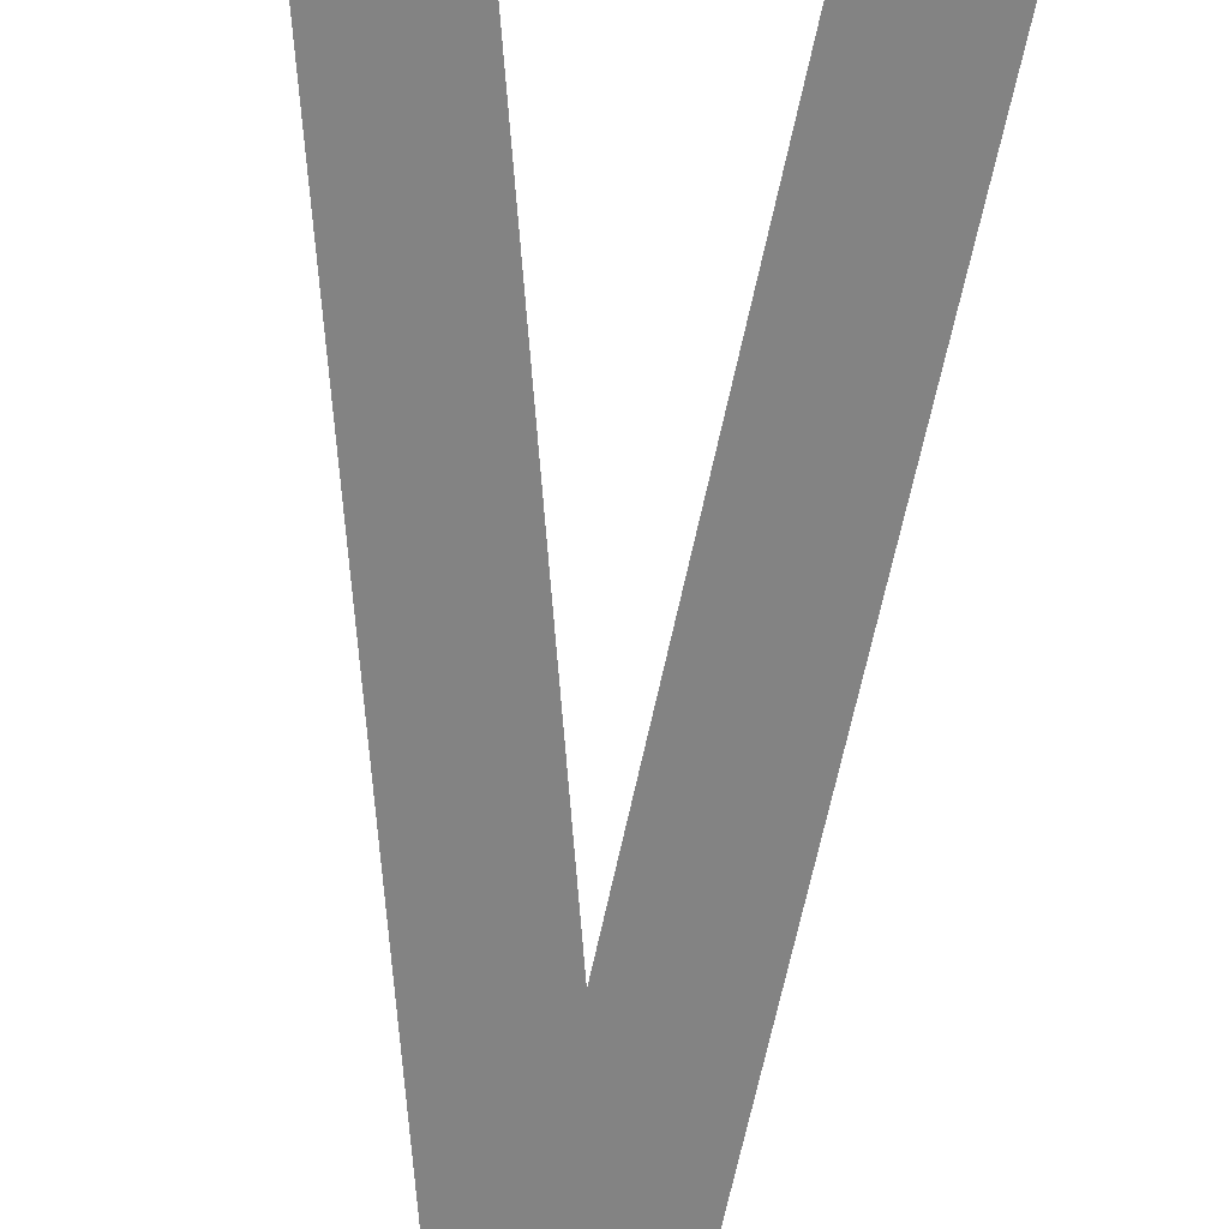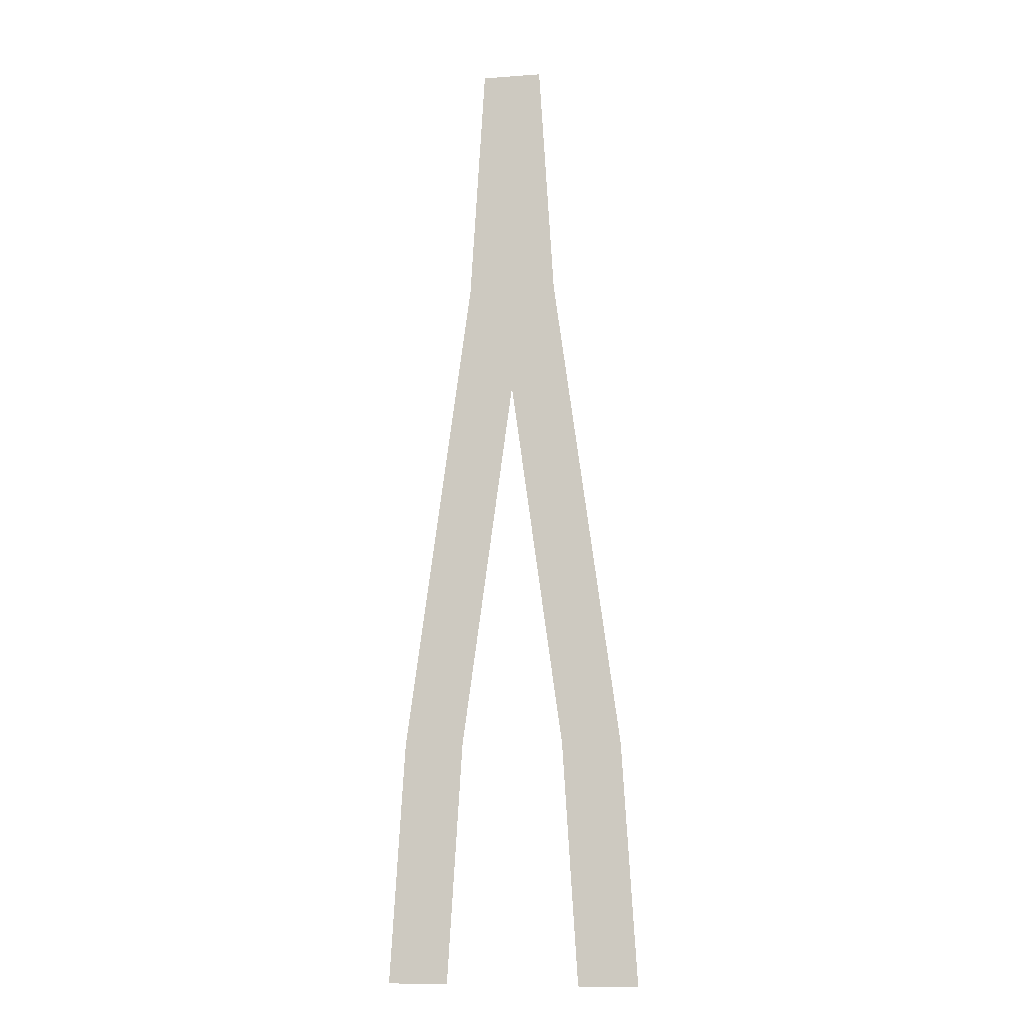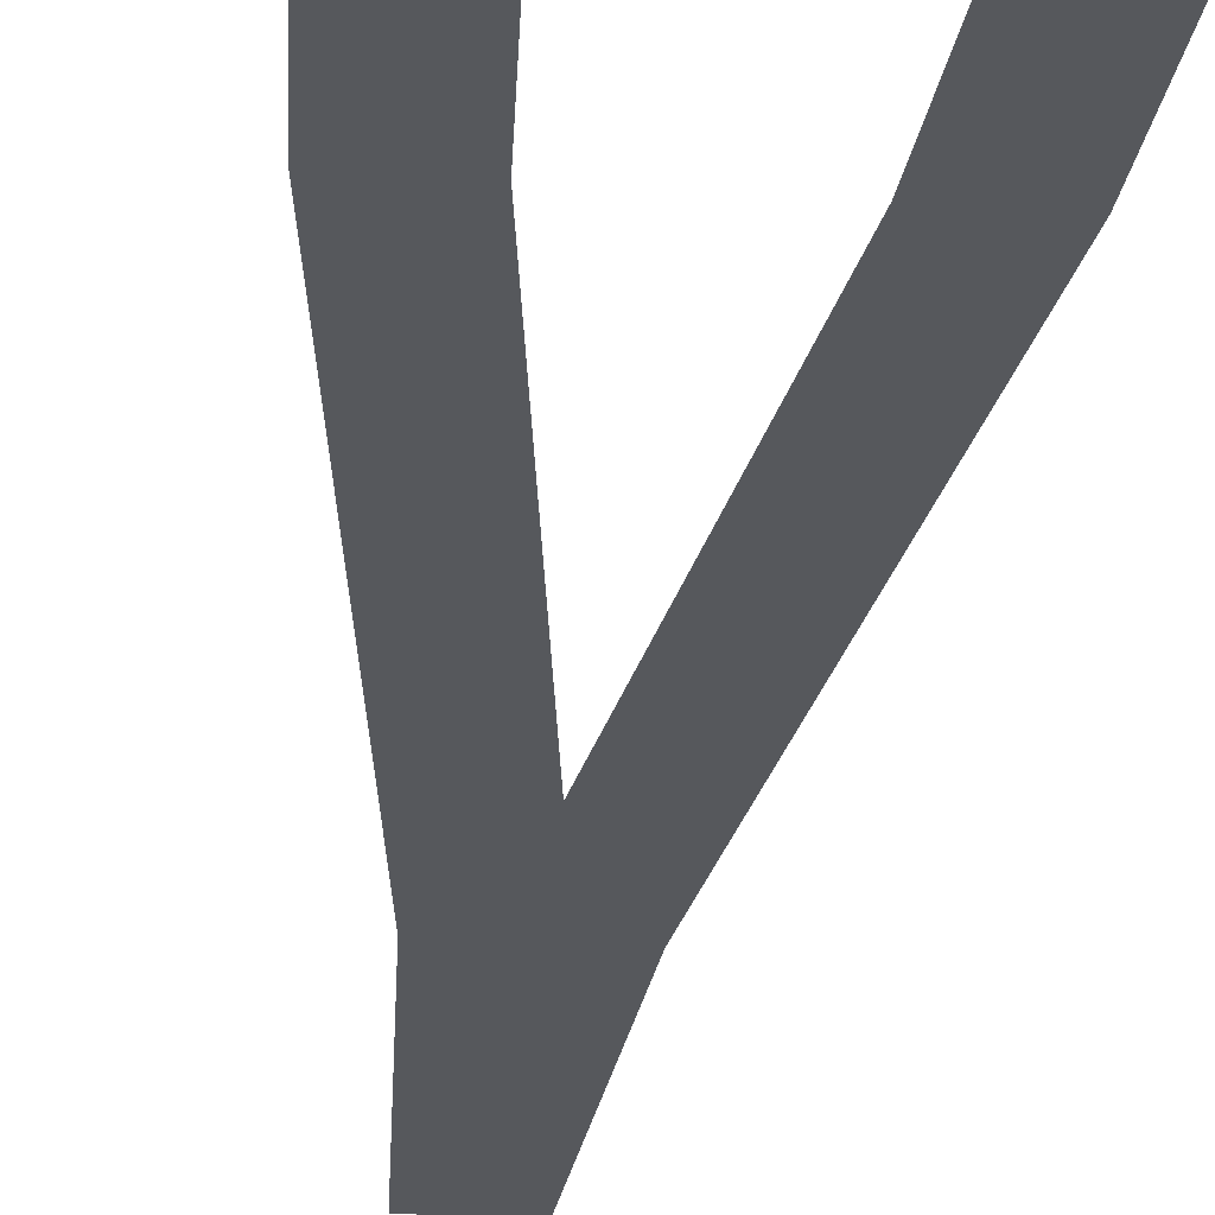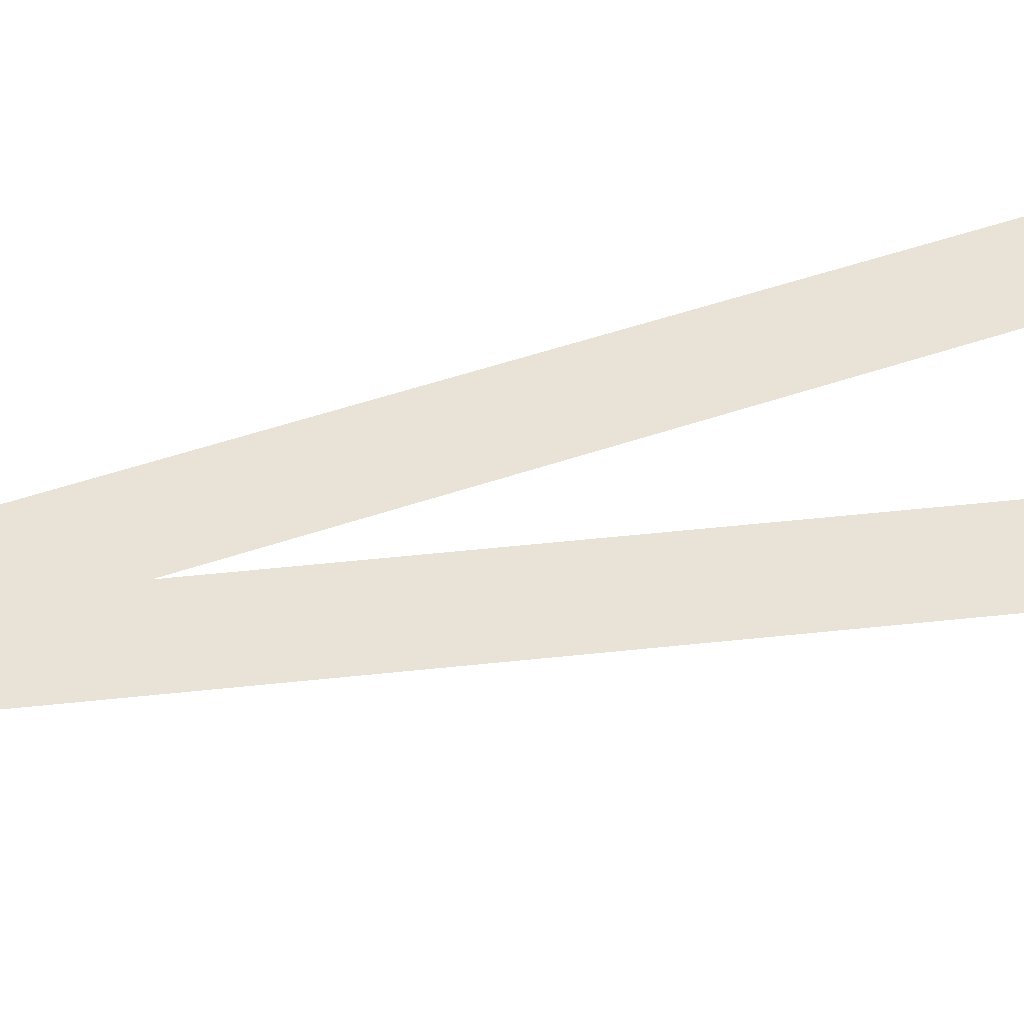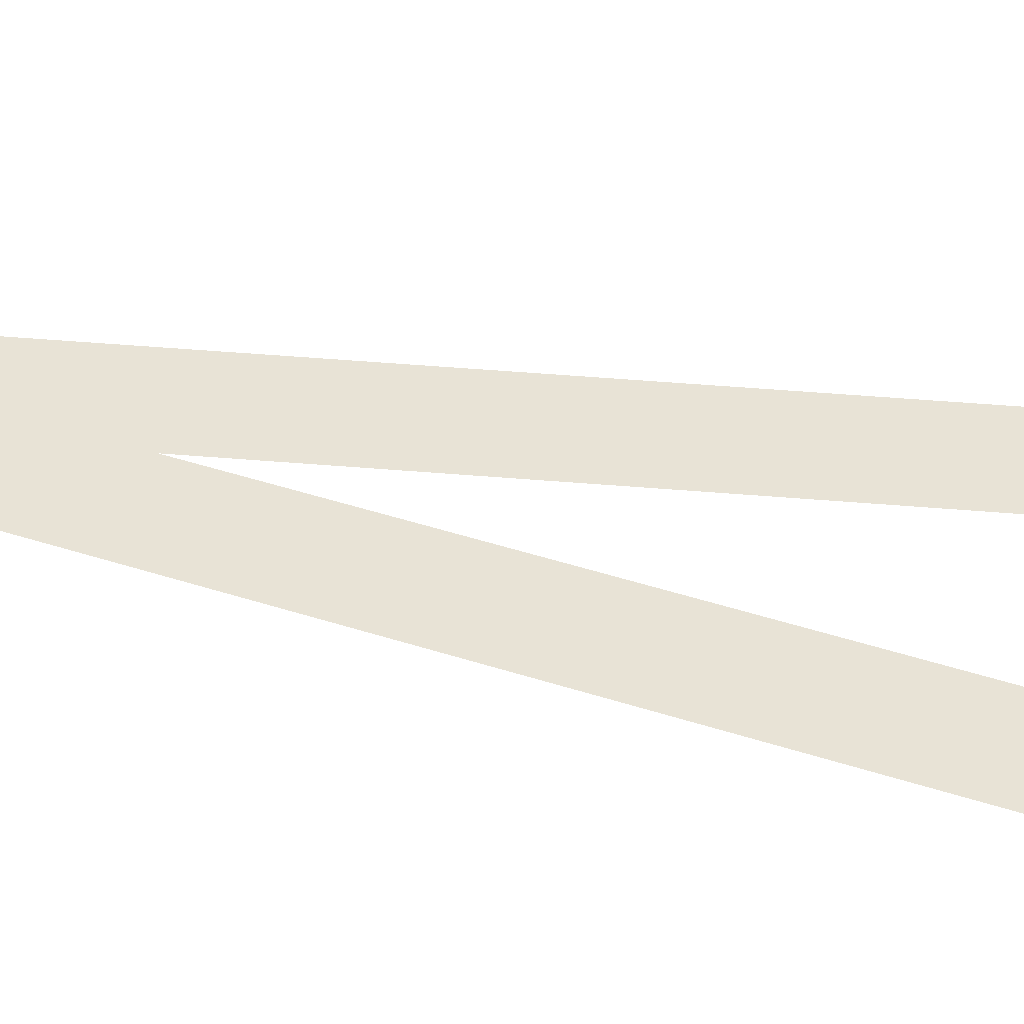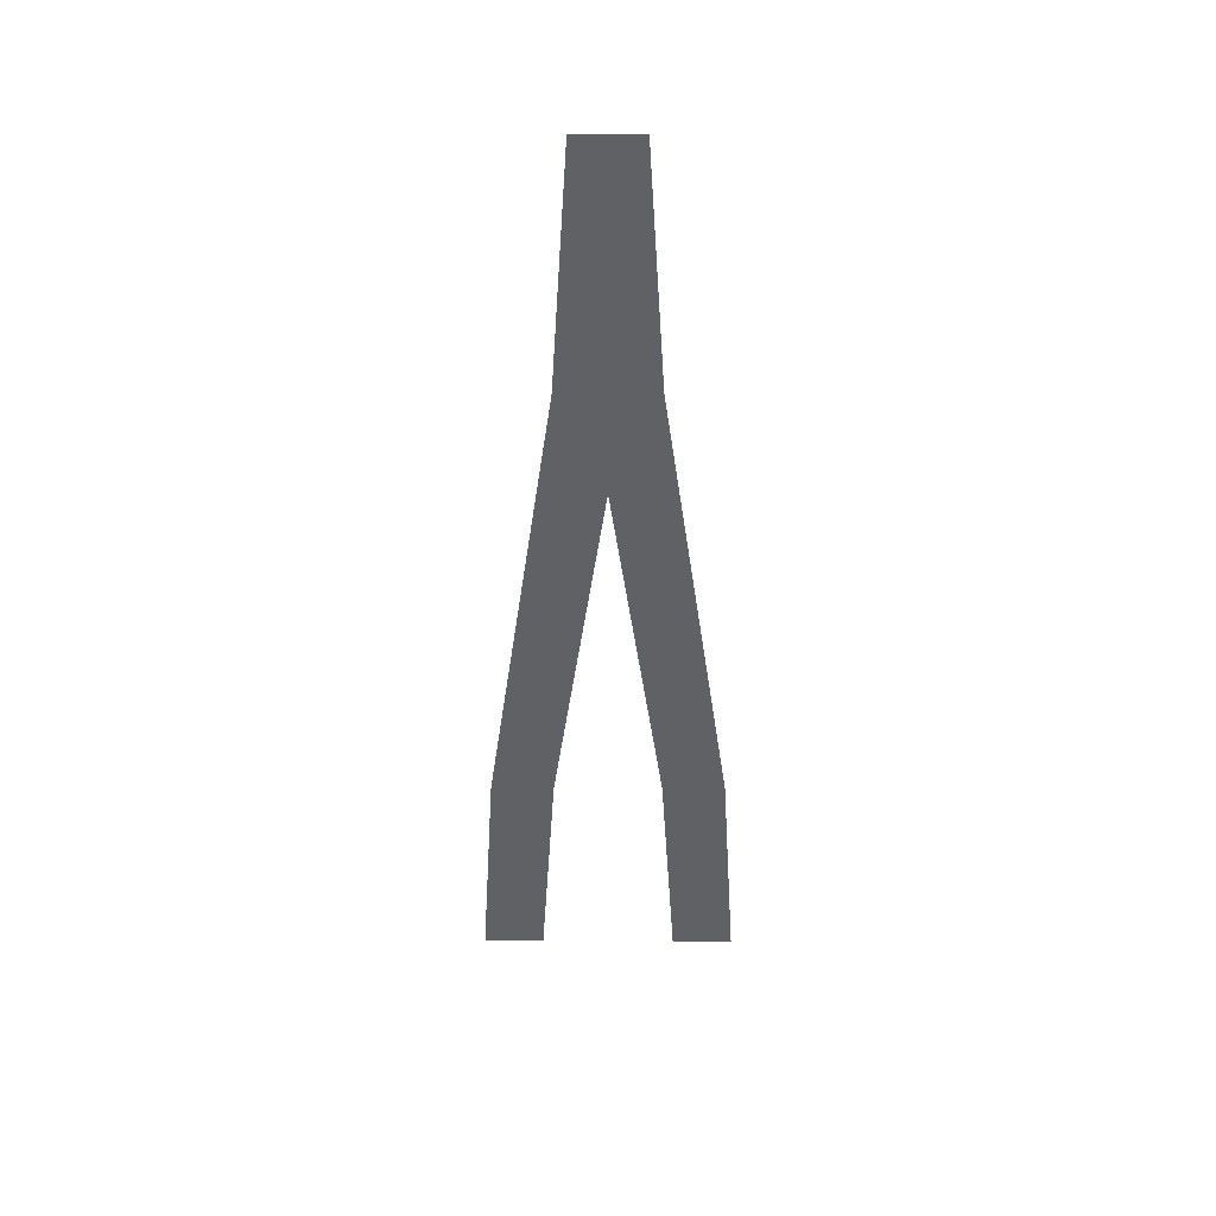
<metadata>
{"format":"obj","ext":"obj","renderer":"f3d","projection":"perspective","resolution":1024,"background":"white","views":[{"elev":-61.1,"azim":176.3,"up":"+Y"},{"elev":-9.6,"azim":-169.2,"up":"+Z"},{"elev":-28.2,"azim":173.9,"up":"+Y"},{"elev":41.6,"azim":74.2,"up":"+Y"},{"elev":41.8,"azim":103.9,"up":"+Y"},{"elev":44.3,"azim":0.1,"up":"+Z"}]}
</metadata>
<code>
v  -3.449 0.2078 -16
v  -1.229 0.225 -0
v  -5.229 0.225 -0
v  -7.449 0.2078 -16
v  -4.458 0.2 -32
v  -8.458 0.2 -32
v  0.9909 0.2422 16
v  2 0.25 32
v  -2 0.25 32
v  -3.009 0.2422 16
v  3.449 0.2078 -16
v  7.449 0.2078 -16
v  5.229 0.225 -0
v  1.229 0.225 -0
v  4.458 0.2 -32
v  8.458 0.2 -32
v  -0.9909 0.2422 16
v  3.009 0.2422 16
g Object005
f 4 3 2 1
f 6 4 1 5
f 10 9 8 7
f 7 2 3 10
f 14 13 12 11
f 11 12 16 15
f 9 8 18 17
f 13 14 17 18

</code>
